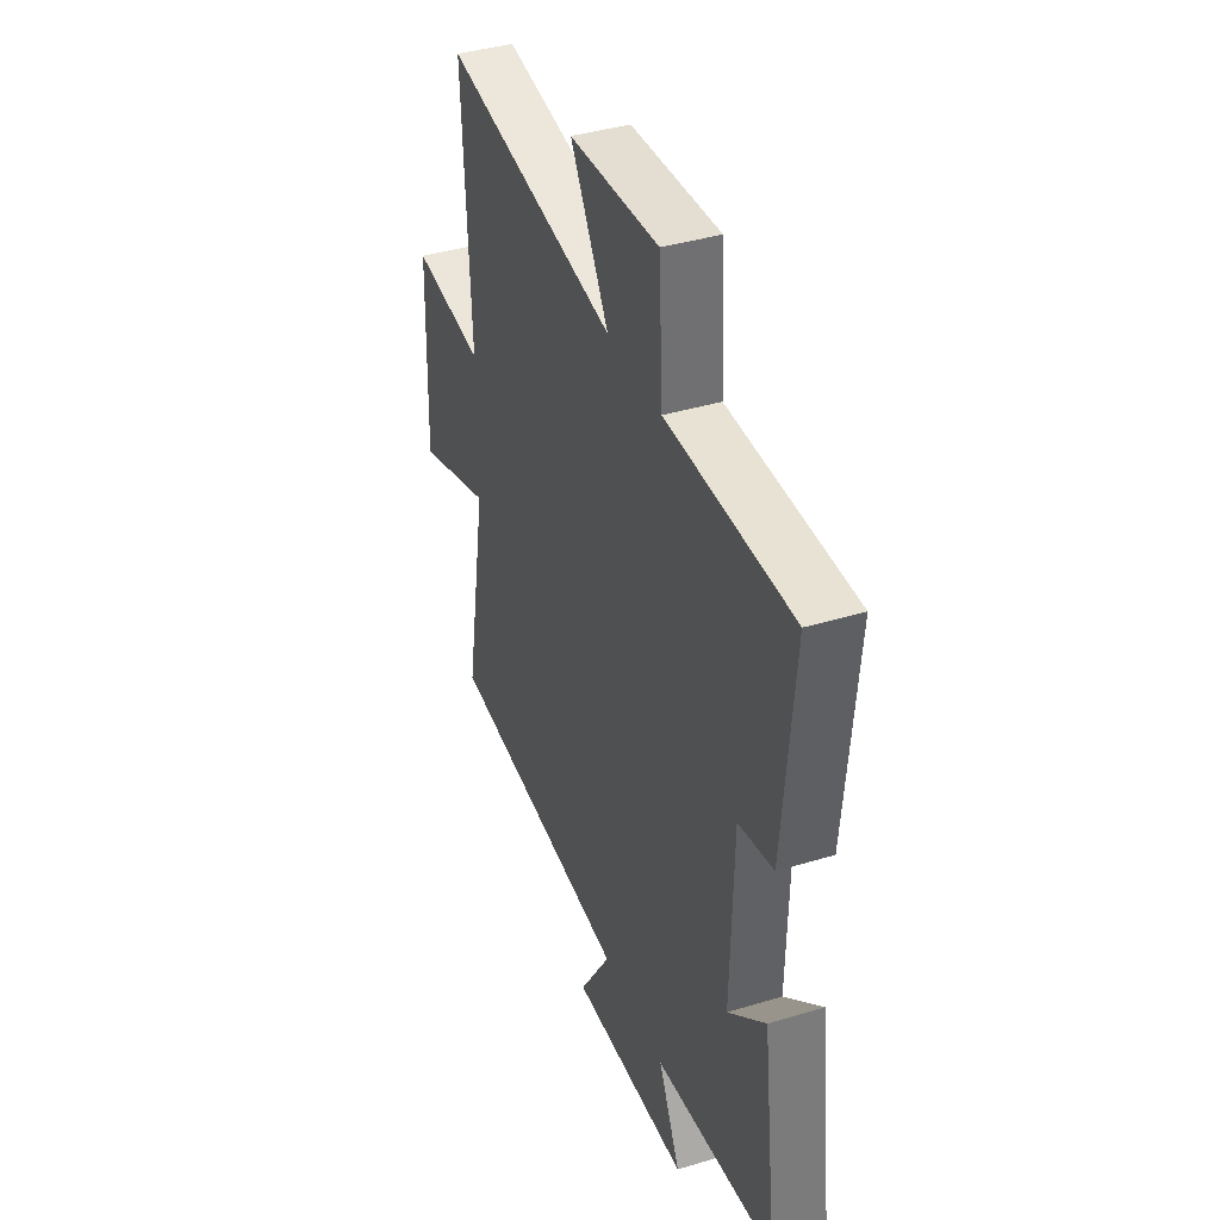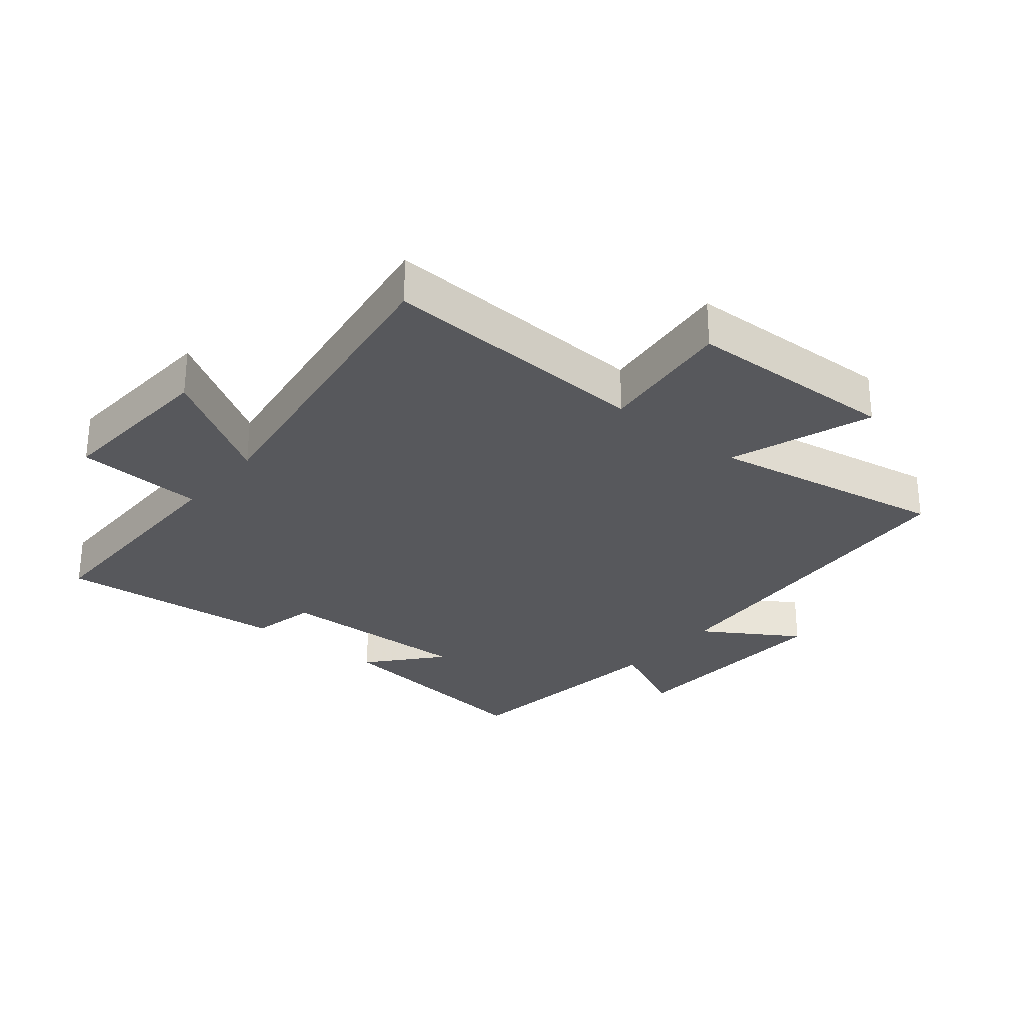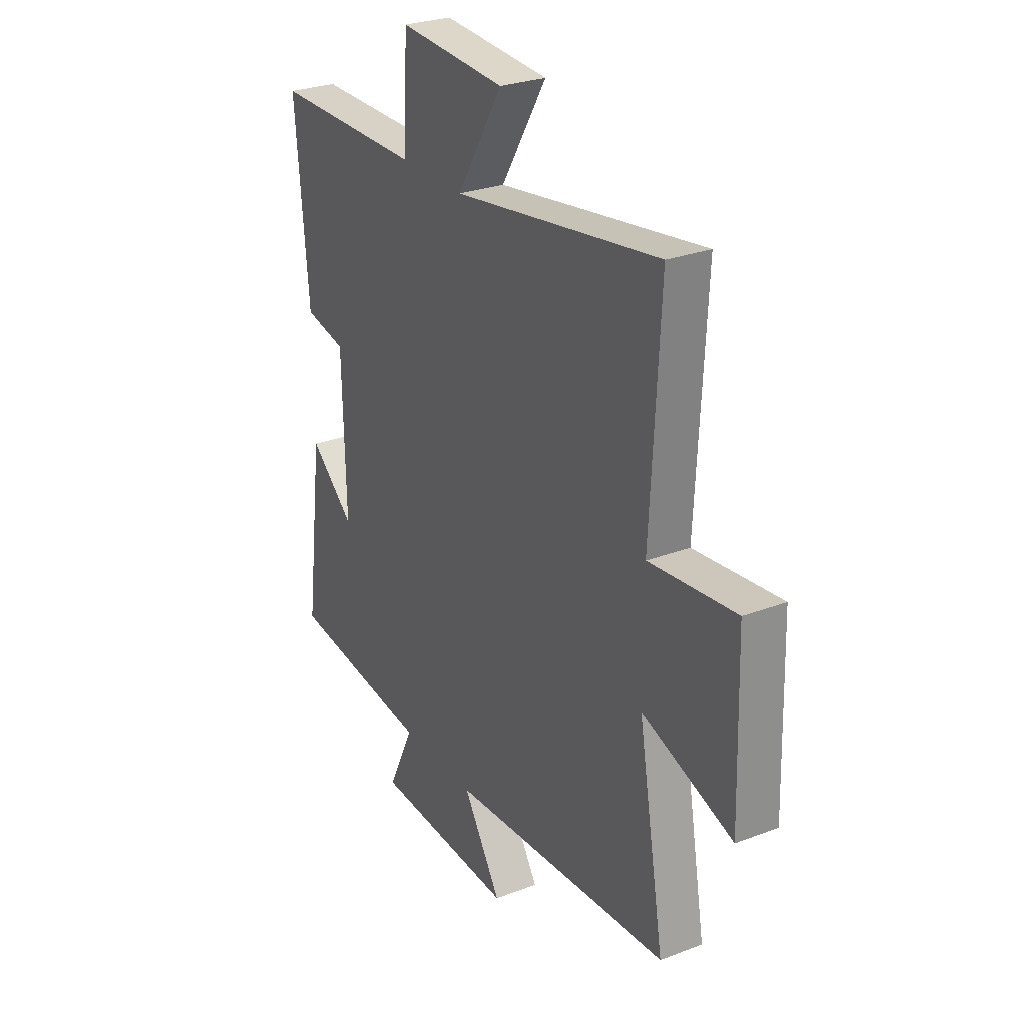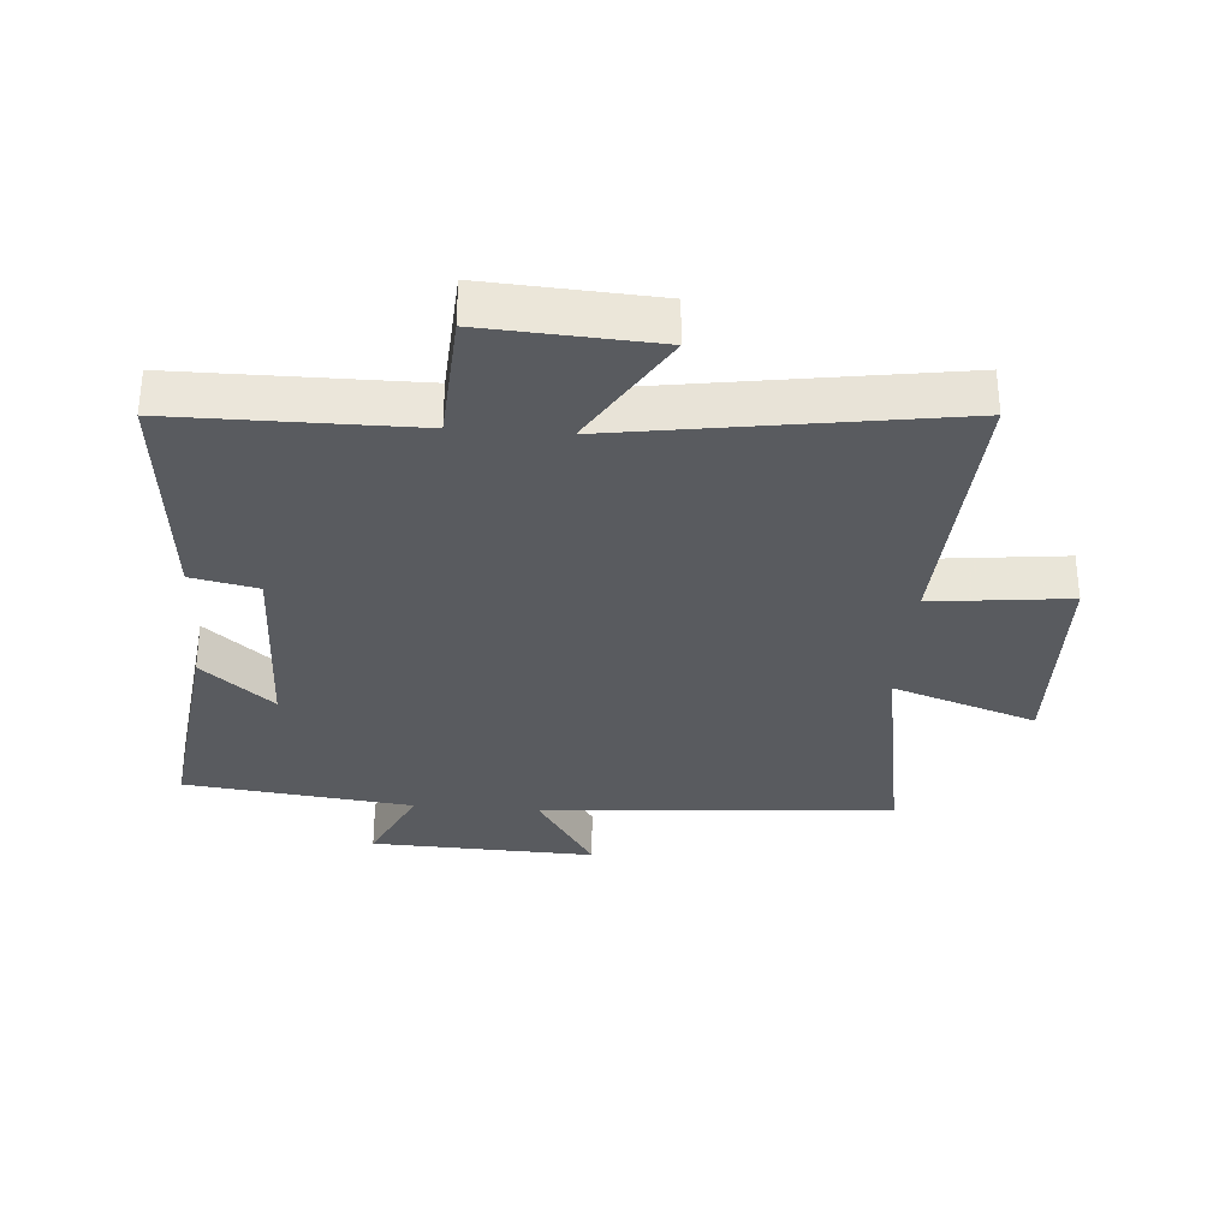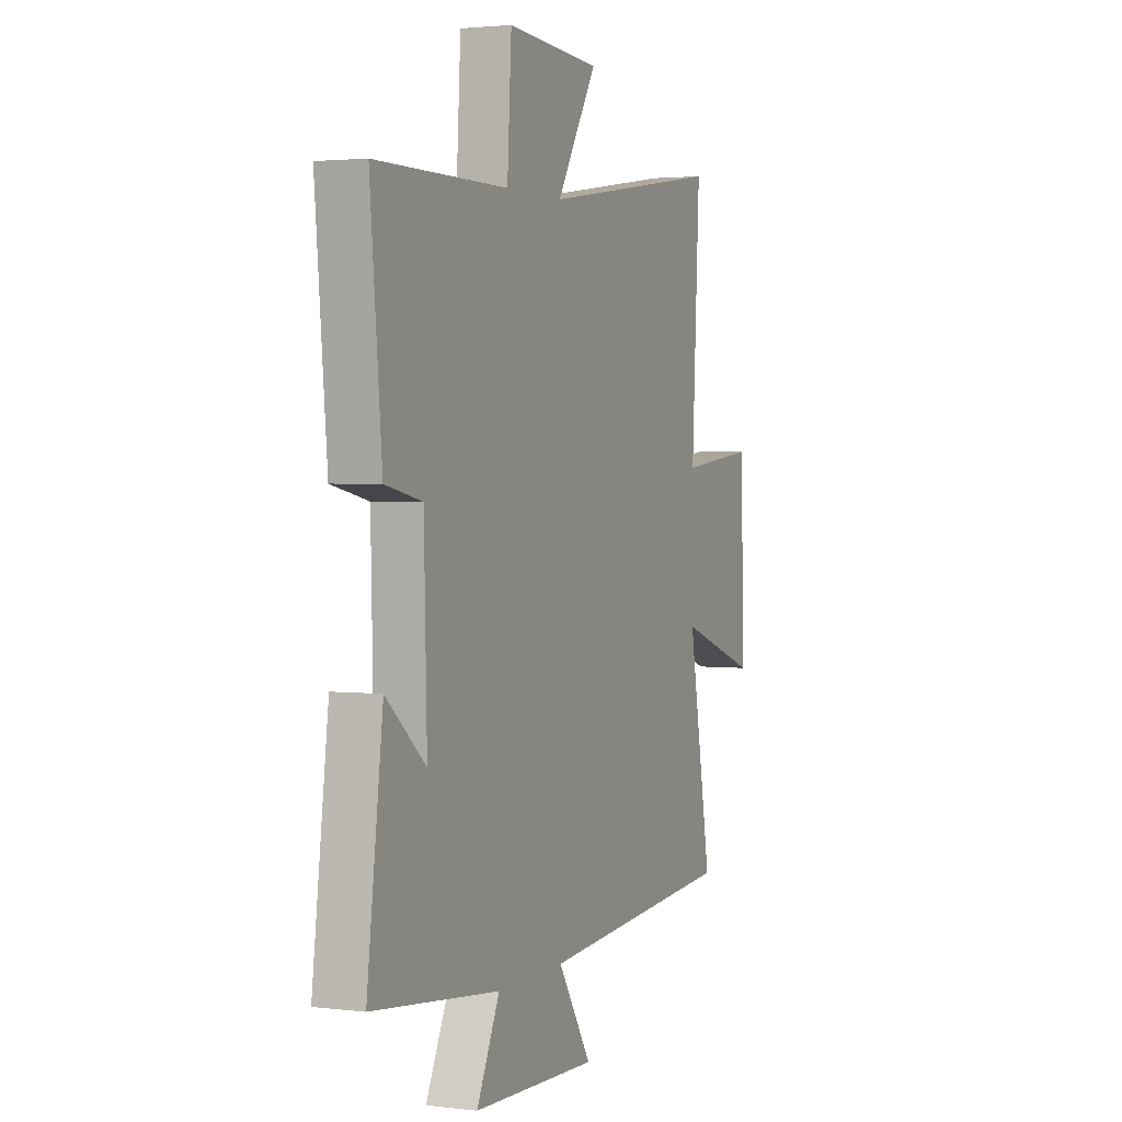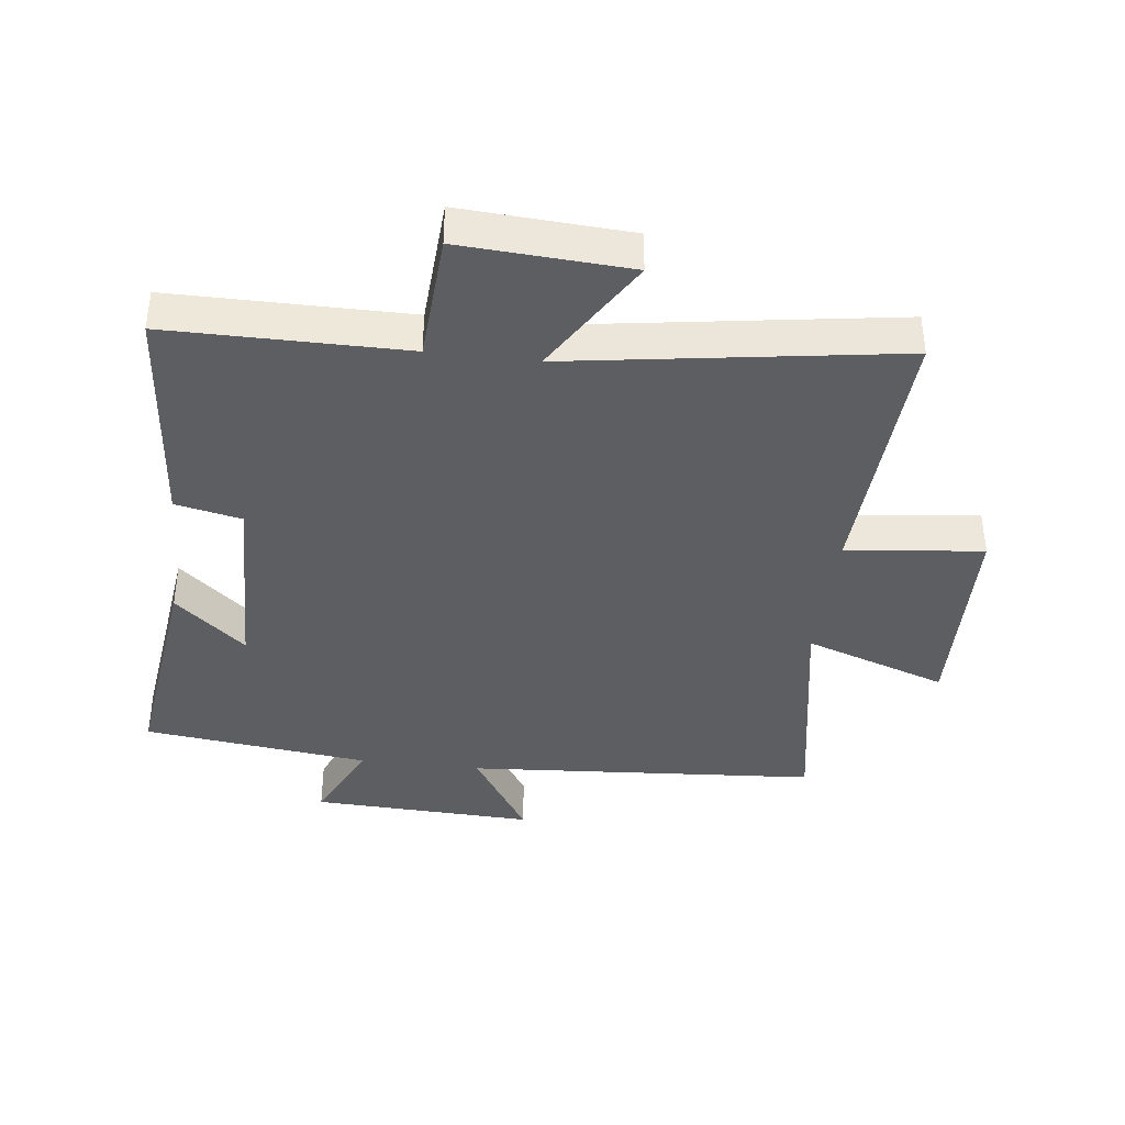
<metadata>
{"format":"obj","ext":"obj","renderer":"f3d","projection":"perspective","resolution":1024,"background":"white","views":[{"elev":39.7,"azim":-110.6,"up":"+Z"},{"elev":-28.4,"azim":50.5,"up":"+Y"},{"elev":27.6,"azim":59.8,"up":"+Z"},{"elev":-32.1,"azim":-4.3,"up":"+Y"},{"elev":2.3,"azim":-66.7,"up":"+Z"},{"elev":-39.0,"azim":-6.9,"up":"+Y"}]}
</metadata>
<code>
v 0.566 0.07 -0.46
v 0.008 0.07 -0.5
v 0.103 0.07 -0.65
v -0.251 0.07 -0.636
v -0.186 0.07 -0.5
v -0.545 0.07 -0.457
v -0.5 0.07 -0.102
v -0.388 0.07 -0.198
v -0.396 0.07 0.114
v -0.5 0.07 0.136
v -0.533 0.07 0.499
v -0.159 0.07 0.5
v -0.147 0.07 0.703
v 0.119 0.07 0.687
v 0.005 0.07 0.5
v 0.523 0.07 0.579
v 0.5 0.07 0.149
v 0.716 0.07 0.173
v 0.726 0.07 -0.163
v 0.5 0.07 -0.085
v 0.566 0 -0.46
v 0.008 0 -0.5
v 0.103 0 -0.65
v -0.251 0 -0.636
v -0.186 0 -0.5
v -0.545 0 -0.457
v -0.5 0 -0.102
v -0.388 0 -0.198
v -0.396 0 0.114
v -0.5 0 0.136
v -0.533 0 0.499
v -0.159 0 0.5
v -0.147 0 0.703
v 0.119 0 0.687
v 0.005 0 0.5
v 0.523 0 0.579
v 0.5 0 0.149
v 0.716 0 0.173
v 0.726 0 -0.163
v 0.5 0 -0.085
f 17 18 19 20
f 15 16 17
f 15 17 20
f 12 13 14 15
f 9 10 11 12
f 8 9 12 15
f 5 6 7 8
f 5 8 15 20
f 2 3 4 5
f 1 2 5 20
f 40 39 38 37
f 37 36 35
f 40 37 35
f 35 34 33 32
f 32 31 30 29
f 35 32 29 28
f 28 27 26 25
f 40 35 28 25
f 25 24 23 22
f 40 25 22 21
f 1 21 22 2
f 2 22 23 3
f 3 23 24 4
f 4 24 25 5
f 5 25 26 6
f 6 26 27 7
f 7 27 28 8
f 8 28 29 9
f 9 29 30 10
f 10 30 31 11
f 11 31 32 12
f 12 32 33 13
f 13 33 34 14
f 14 34 35 15
f 15 35 36 16
f 16 36 37 17
f 17 37 38 18
f 18 38 39 19
f 19 39 40 20
f 20 40 21 1

</code>
